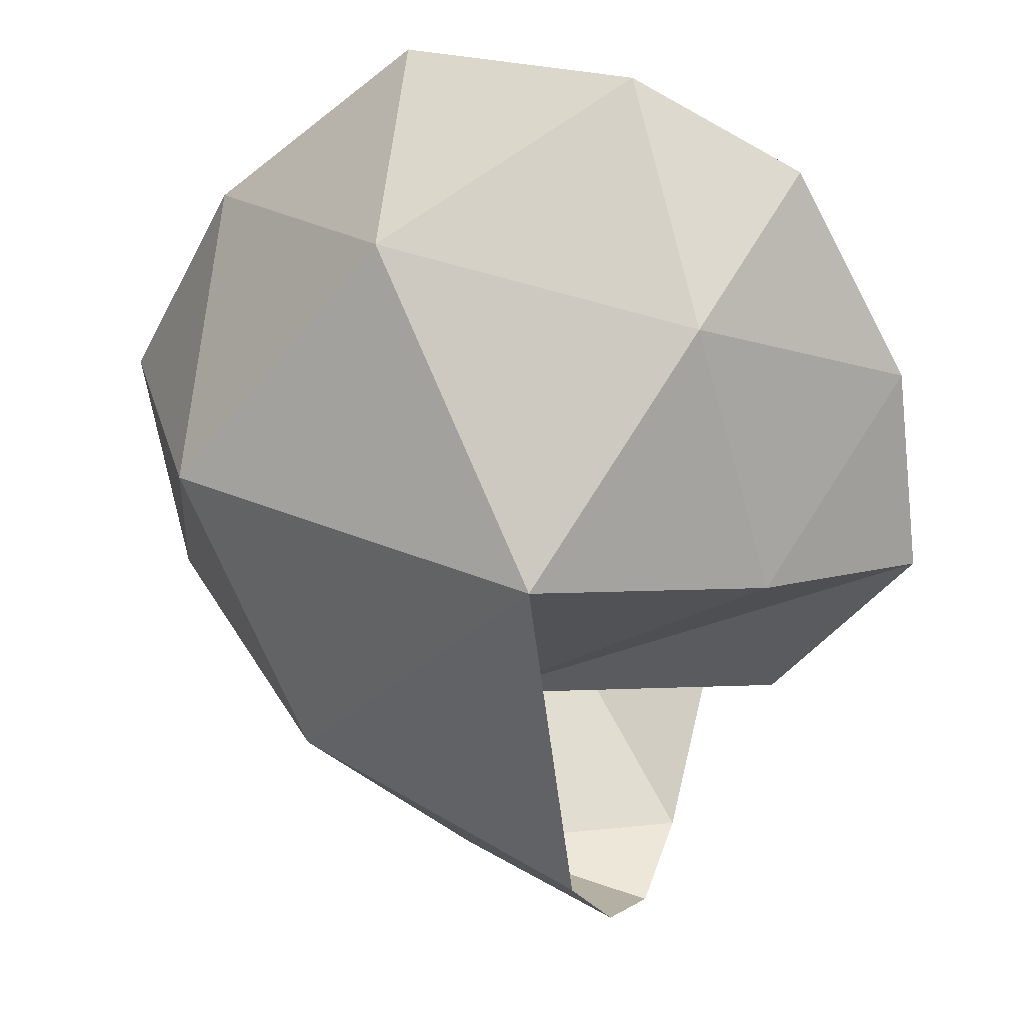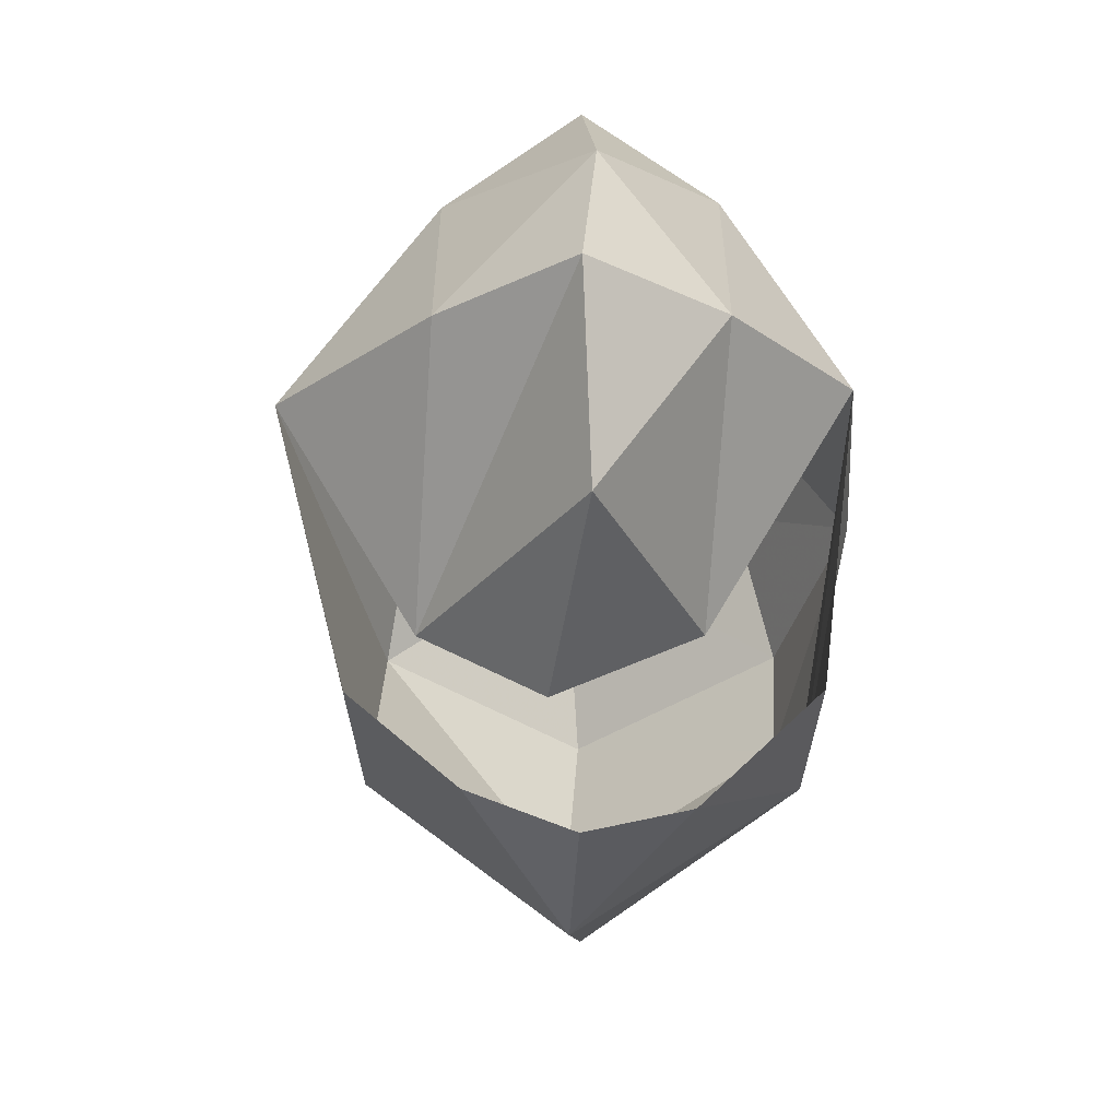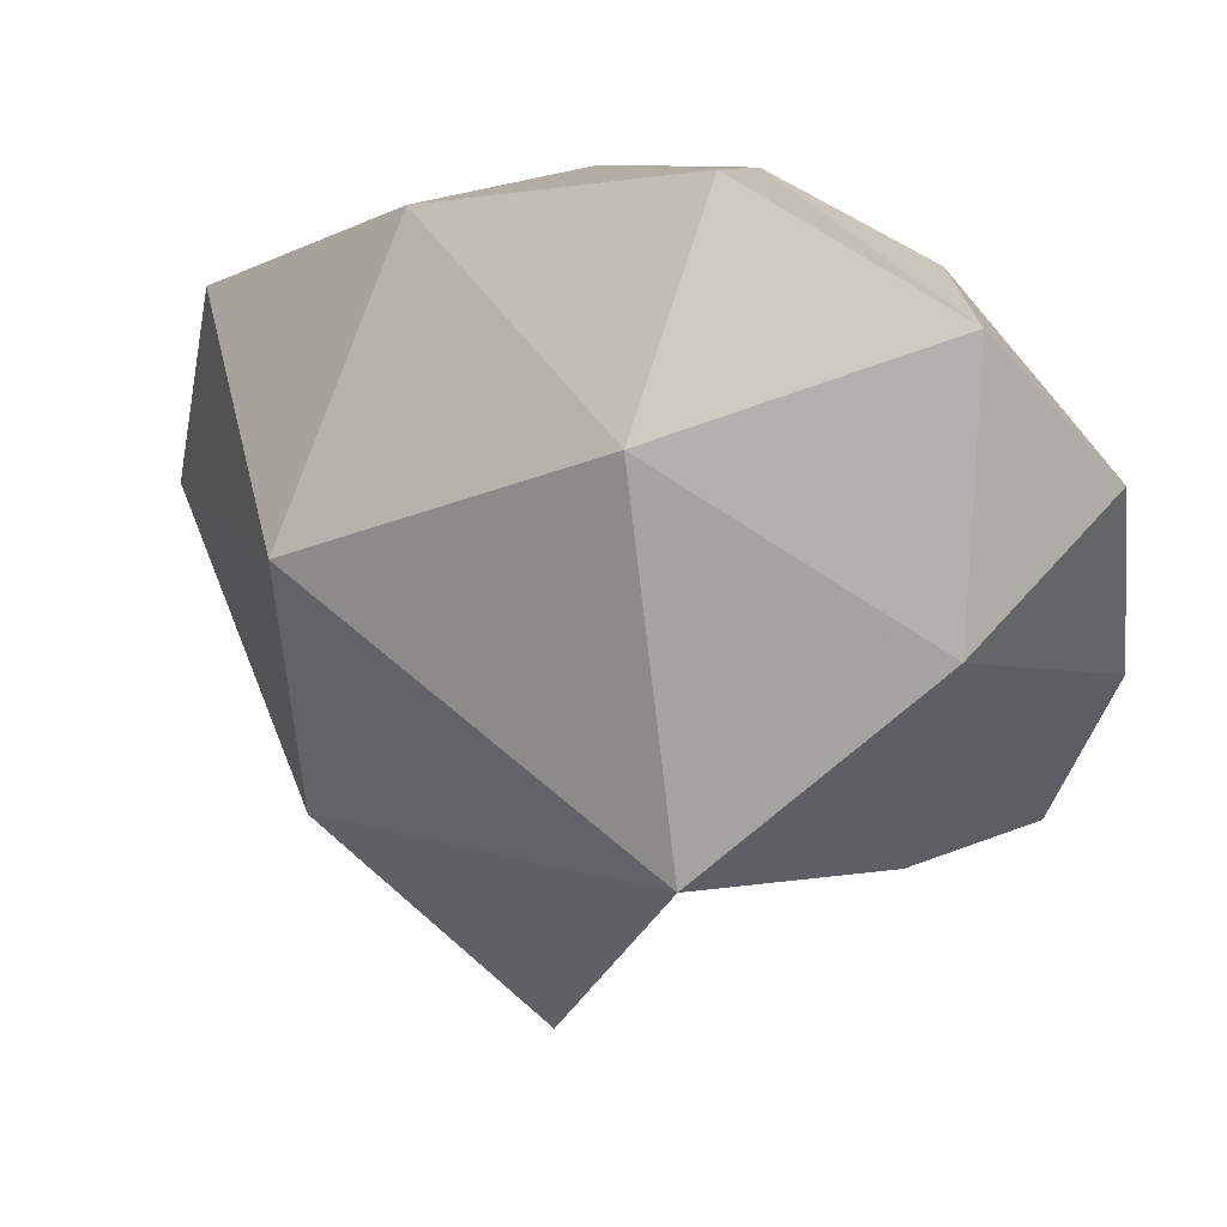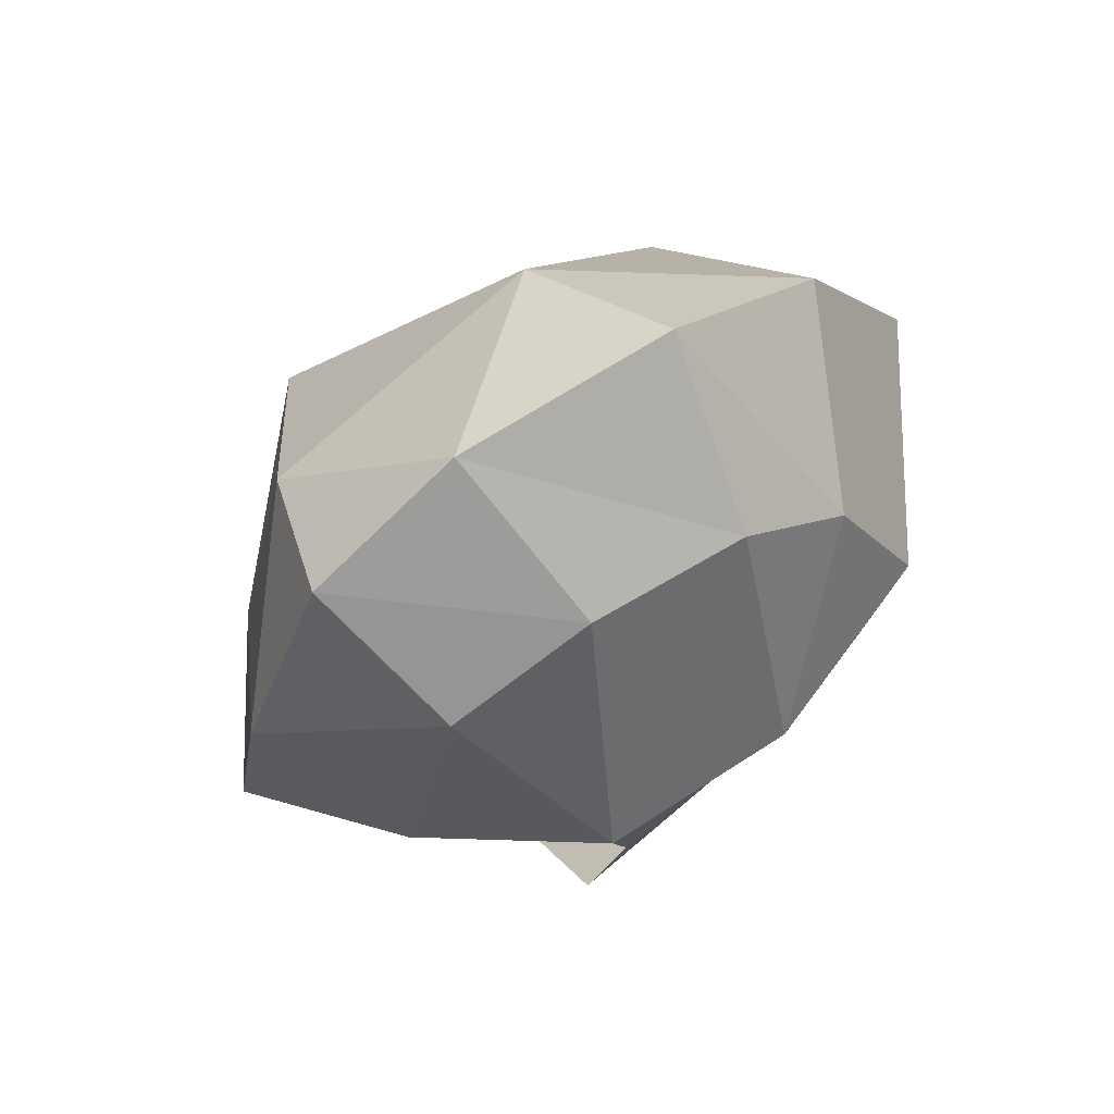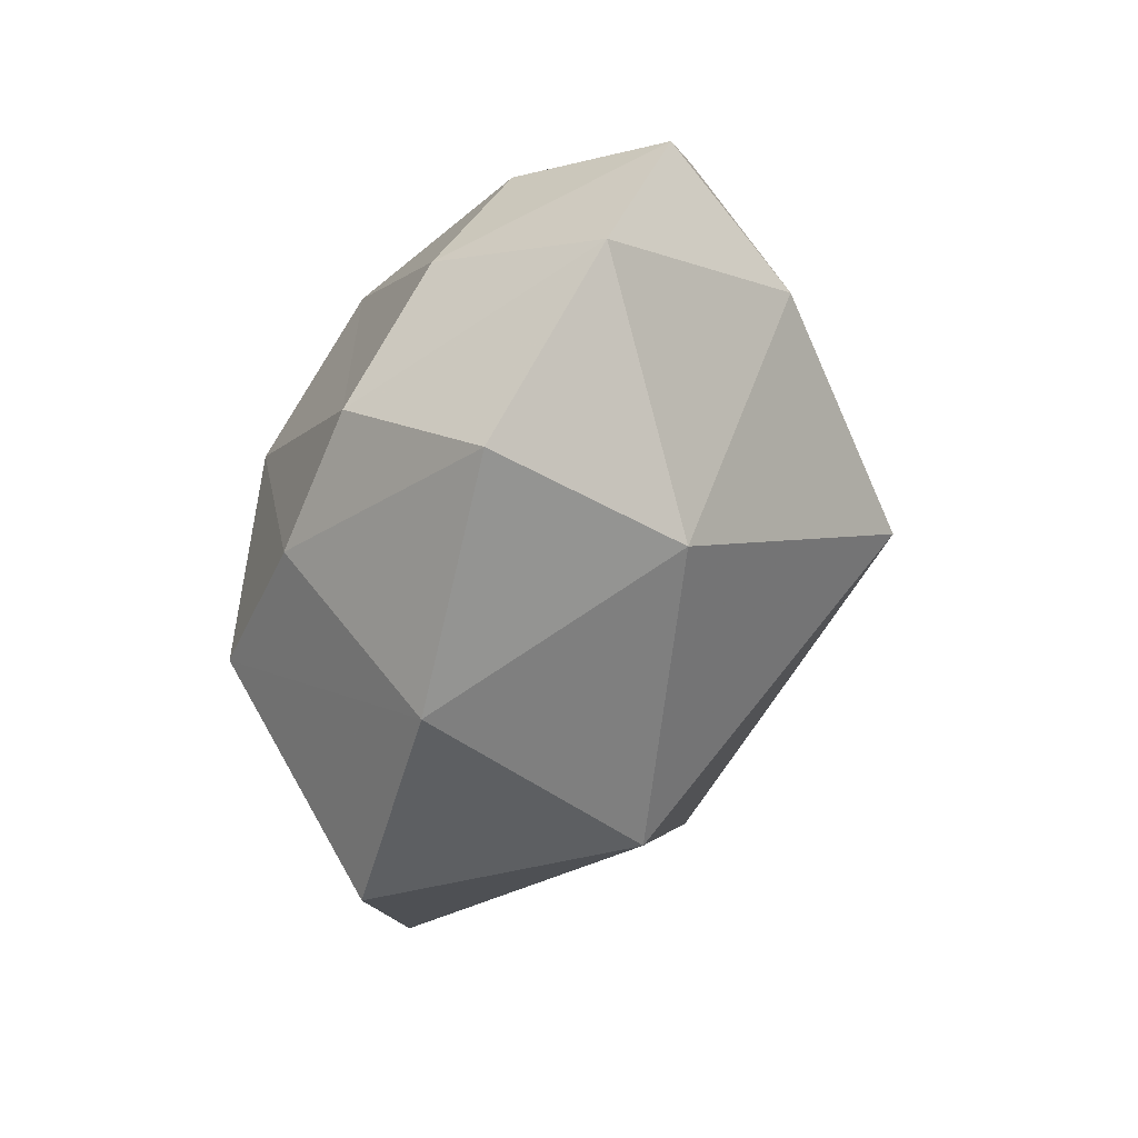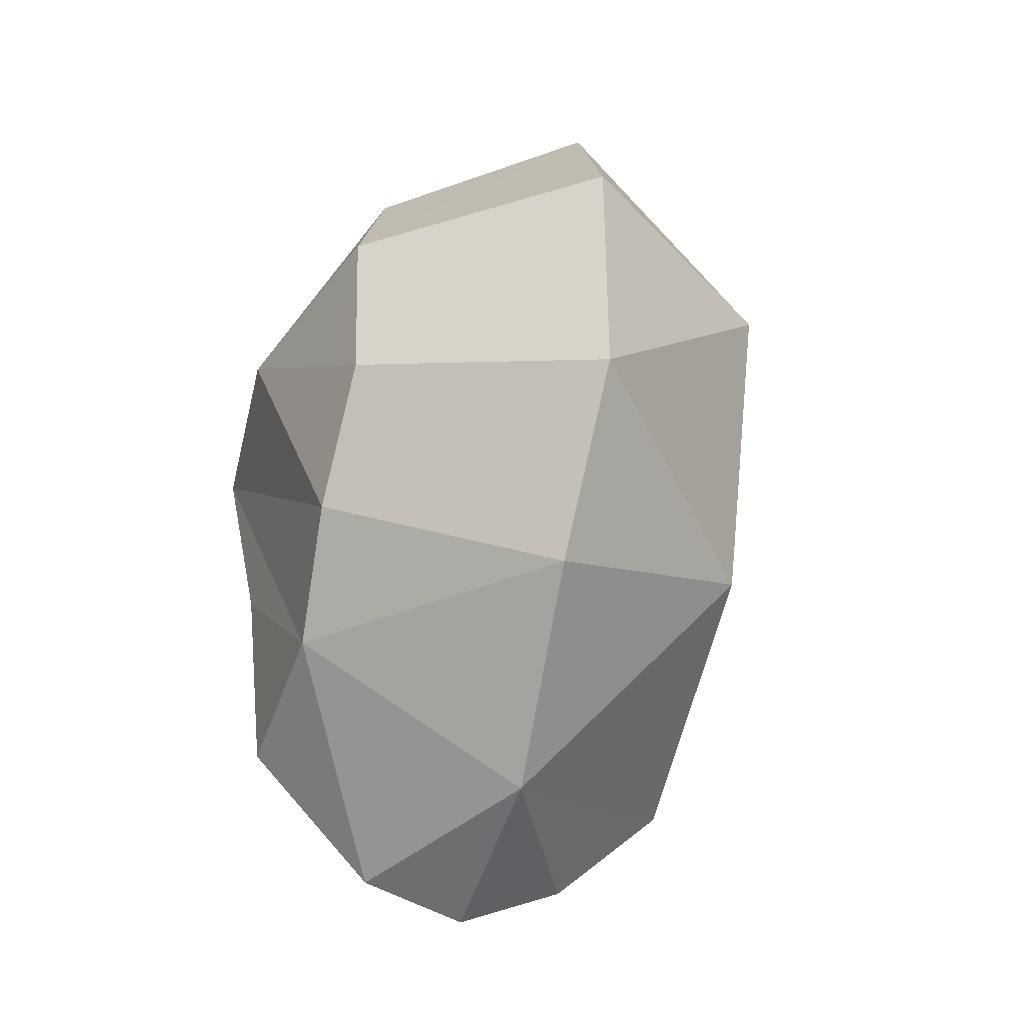
<metadata>
{"format":"obj","ext":"obj","renderer":"f3d","projection":"perspective","resolution":1024,"background":"white","views":[{"elev":-60.9,"azim":1.4,"up":"+Y"},{"elev":-44.1,"azim":69.2,"up":"+Z"},{"elev":-35.5,"azim":-19.8,"up":"+Y"},{"elev":68.9,"azim":123.4,"up":"+Z"},{"elev":67.3,"azim":-86.5,"up":"+Z"},{"elev":-42.2,"azim":-126.6,"up":"+Z"}]}
</metadata>
<code>
v 0.29 -0.16 -0.66
v 0.03 0.12 -0.69
v 0.22 -0.34 -0.46
v -0.23 -0.17 -0.26
v 0.16 -0.49 0.22
v -0.42 -0.09 0.22
v -0.07 -0.13 0.65
v -0.35 0.26 0.58
v -0.02 0.18 0.86
v -0.05 0.51 0.49
v 0.13 0.42 0.65
v 0.24 0.6 0.22
v 0.56 0.46 0.22
v 0.04 0.55 -0.26
v 0.21 0.47 -0.42
v -0.28 0.26 -0.46
v -0.48 0.31 -0.17
v -0.54 0.36 0.22
v -0.14 0.62 0.22
v -0.11 0.59 -0.05
v 0.47 0.44 -0.14
v 0.5 0.38 -0.46
v 0.42 0.18 -0.7
v 0.36 0.01 -0.75
v 0.07 -0.18 -0.16
v 0.54 -0.32 0.12
v 0.43 -0.28 0.56
v 0.77 -0.11 0.39
v 0.6 -0.07 0.73
v 0.62 0.19 0.56
v 0.39 0.3 0.67
v 0.34 0.02 0.86
v 0.72 0.15 0.12
v 0.8 -0.15 0.06
v 0.58 -0.05 -0.24
v 0.14 0.04 -0.29
v 0.25 0.29 -0.16
o Node 0
f 3 2 1
f 4 2 3
f 5 4 3
f 6 4 5
f 7 6 5
f 8 6 7
f 9 8 7
f 10 8 9
f 11 10 9
f 12 10 11
f 13 12 11
f 14 12 13
f 15 14 13
f 16 14 15
f 2 16 15
f 16 16 2
f 4 16 2
f 17 16 4
f 6 17 4
f 18 17 6
f 8 18 6
f 19 18 8
f 10 19 8
f 19 19 10
f 12 19 10
f 20 19 12
f 14 20 12
f 17 20 14
f 16 17 14
f 16 17 16
f 19 16 16
f 19 16 19
f 20 19 19
f 18 19 20
f 17 18 20
f 17 18 17
f 13 17 17
f 13 17 13
f 21 13 13
f 15 13 21
f 22 15 21
f 15 15 22
f 23 15 22
f 2 15 23
f 24 2 23
f 1 2 24
f 1 1 24
f 25 1 1
f 25 25 1
f 5 25 25
f 26 5 25
f 27 5 26
f 28 27 26
f 29 27 28
f 30 29 28
f 31 29 30
f 13 31 30
f 31 31 13
f 11 31 13
f 32 31 11
f 9 32 11
f 32 32 9
f 7 32 9
f 27 32 7
f 5 27 7
f 5 27 5
f 13 5 5
f 13 5 13
f 30 13 13
f 33 13 30
f 28 33 30
f 34 33 28
f 26 34 28
f 34 34 26
f 25 34 26
f 35 34 25
f 36 35 25
f 35 35 36
f 37 35 36
f 33 35 37
f 13 33 37
f 13 33 13
f 27 13 13
f 27 13 27
f 29 27 27
f 32 27 29
f 31 32 29
f 31 32 31
f 33 31 31
f 33 31 33
f 34 33 33
f 35 33 34

</code>
